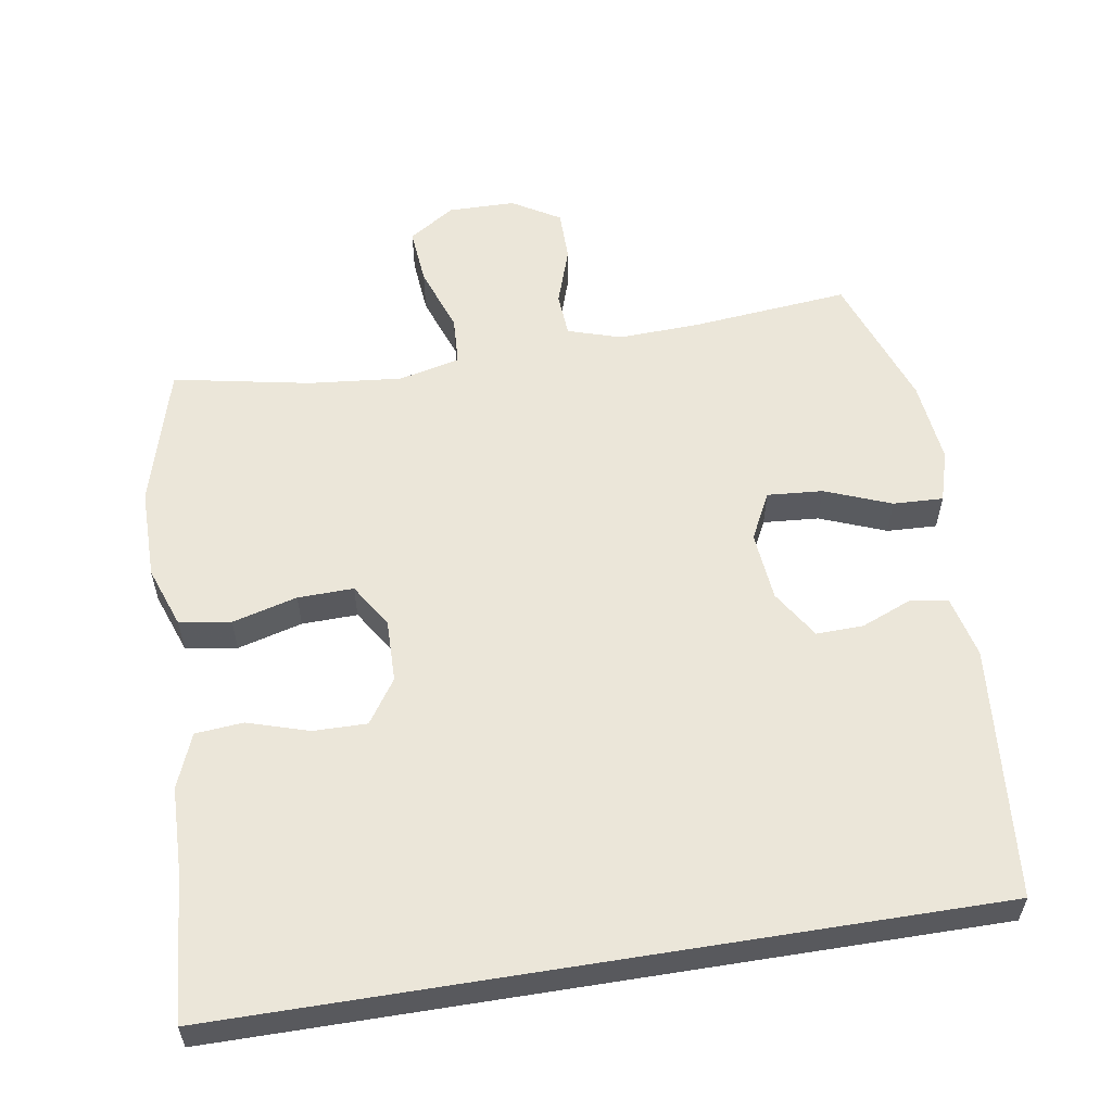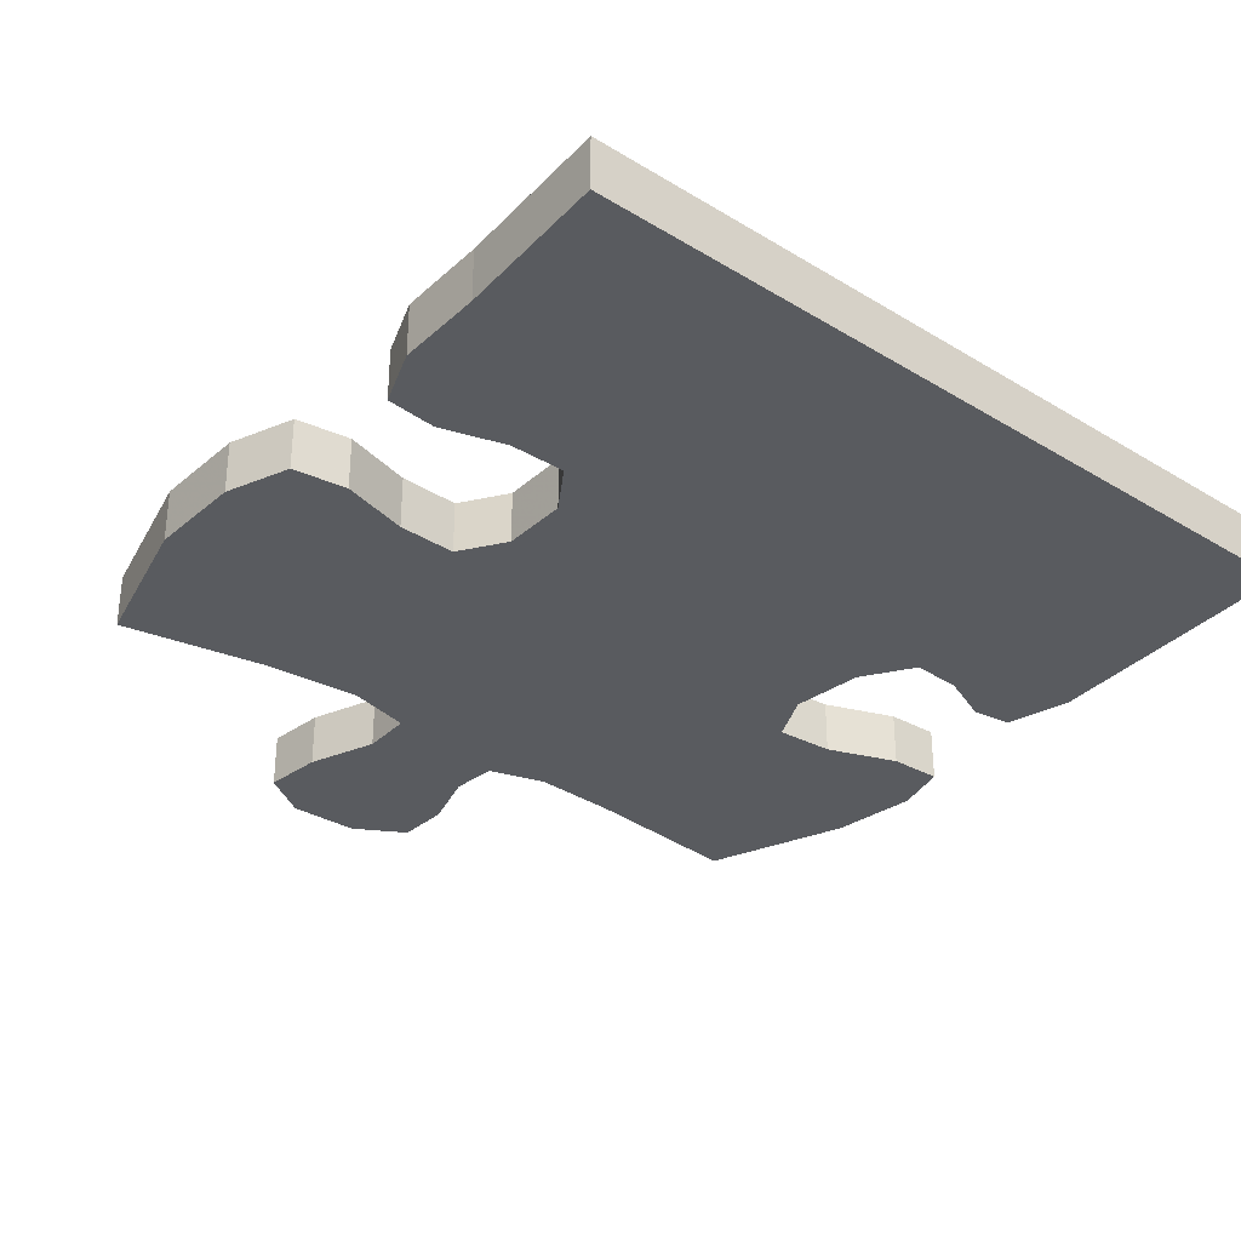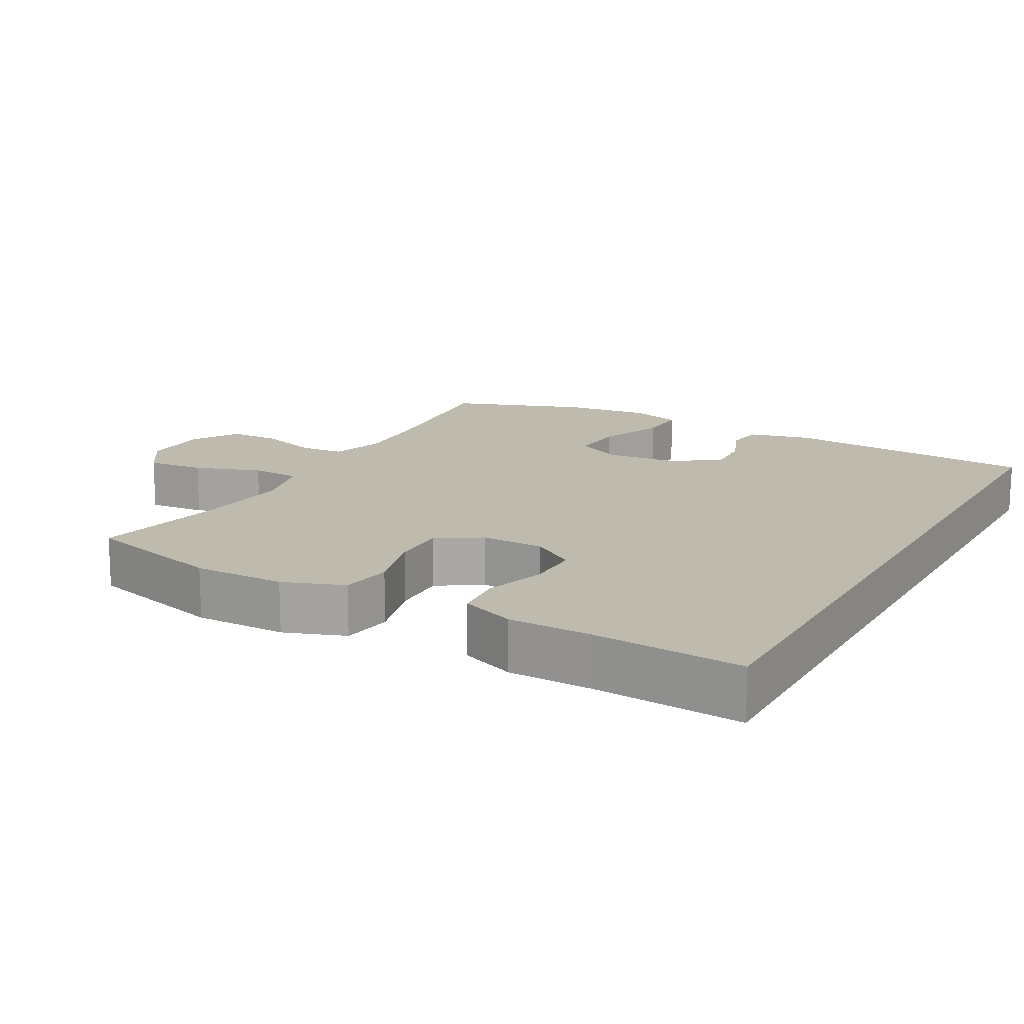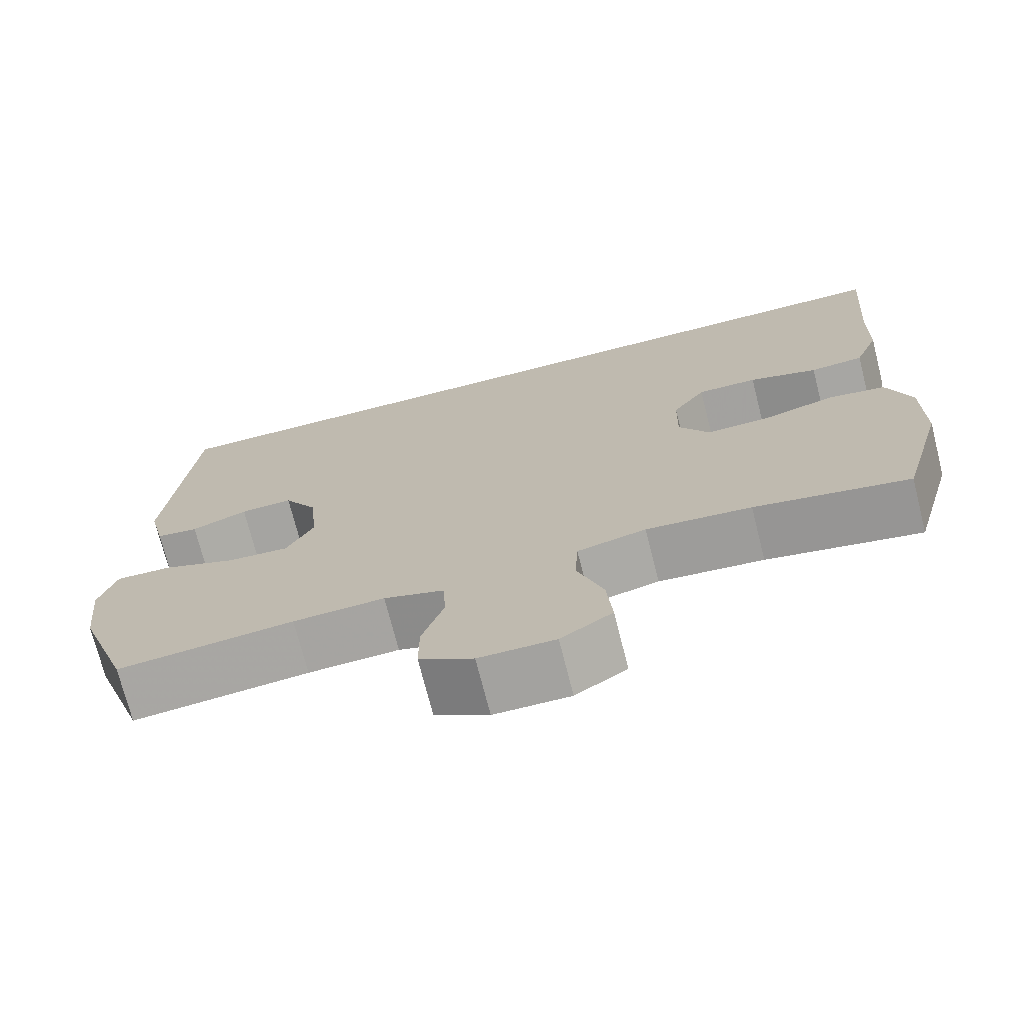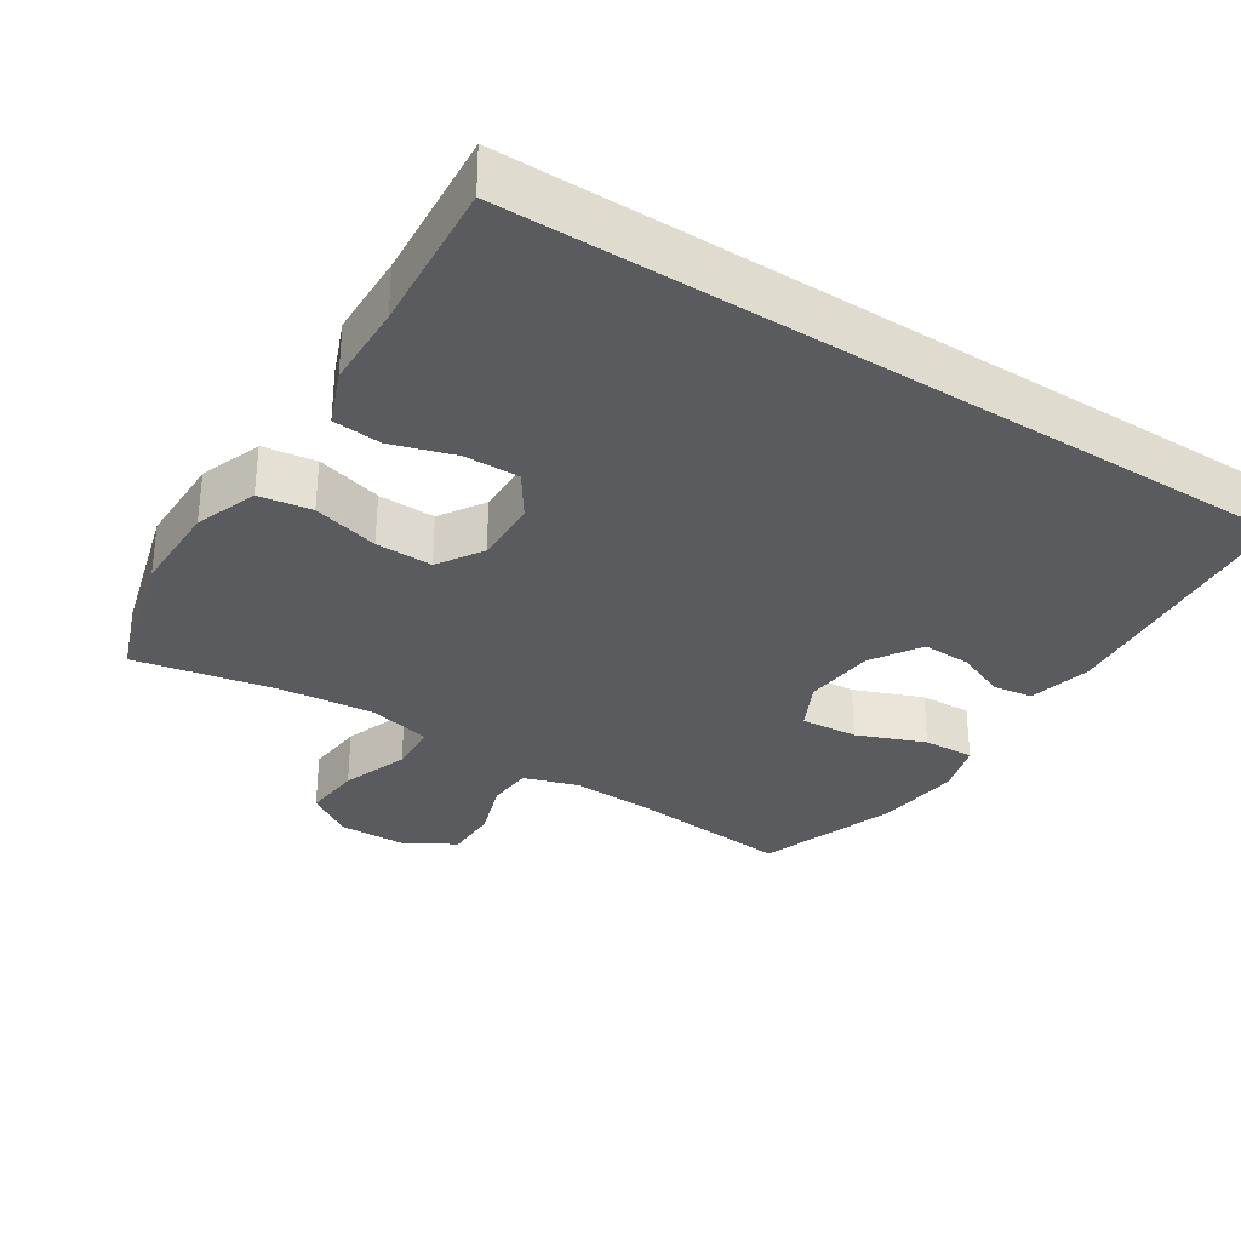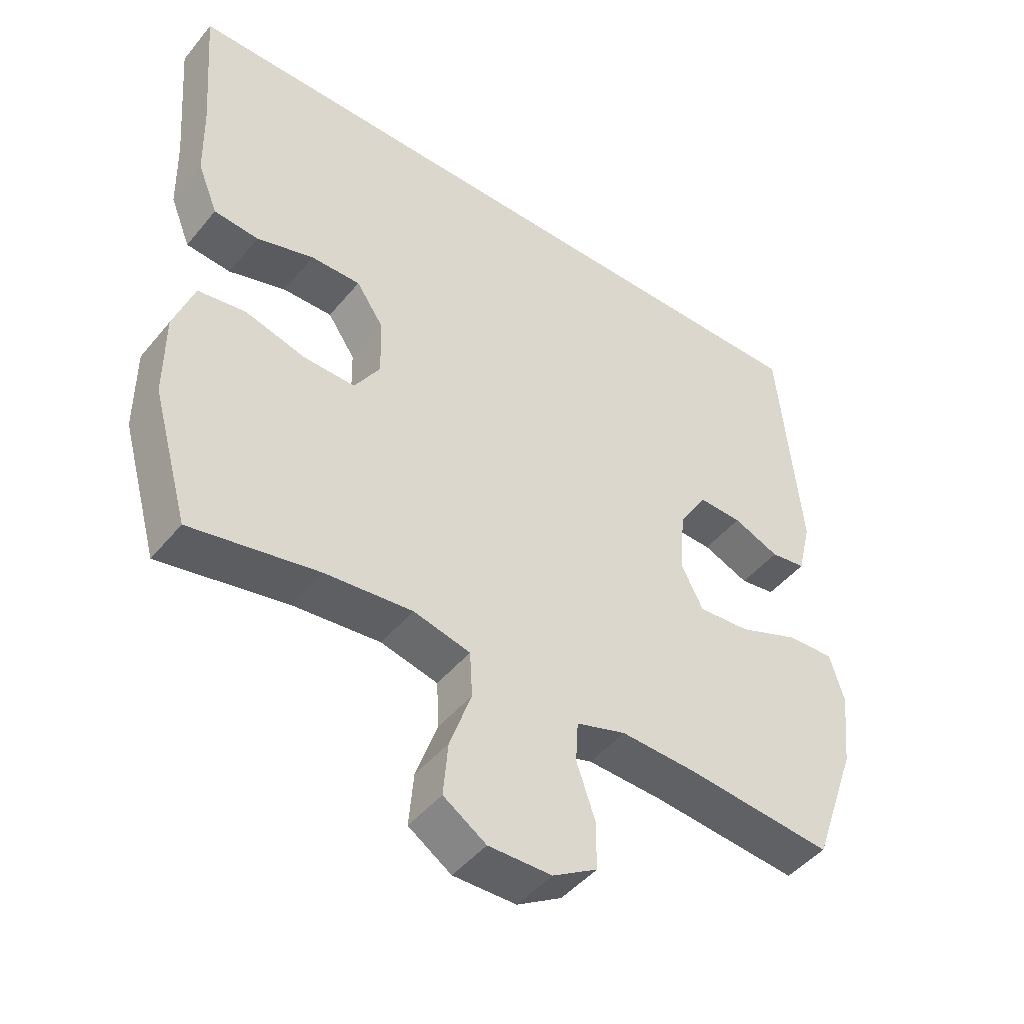
<metadata>
{"format":"obj","ext":"obj","renderer":"f3d","projection":"perspective","resolution":1024,"background":"white","views":[{"elev":57.2,"azim":-9.2,"up":"+Y"},{"elev":-32.1,"azim":-40.4,"up":"+Y"},{"elev":15.4,"azim":-61.2,"up":"+Y"},{"elev":-72.6,"azim":-165.8,"up":"+Z"},{"elev":-32.1,"azim":-32.8,"up":"+Y"},{"elev":-46.4,"azim":-37.0,"up":"+Z"}]}
</metadata>
<code>
v 0.5 0.07 -0.5
v 0.276 0.07 -0.478
v 0.16 0.07 -0.473
v 0.084 0.07 -0.497
v 0.08 0.07 -0.56
v 0.108 0.07 -0.643
v 0.108 0.07 -0.717
v 0.04 0.07 -0.758
v -0.056 0.07 -0.759
v -0.121 0.07 -0.716
v -0.114 0.07 -0.634
v -0.081 0.07 -0.54
v -0.085 0.07 -0.47
v -0.172 0.07 -0.449
v -0.305 0.07 -0.462
v -0.5 0.07 -0.5
v -0.556 0.07 -0.3
v -0.556 0.07 -0.17
v -0.525 0.07 -0.083
v -0.452 0.07 -0.072
v -0.36 0.07 -0.097
v -0.281 0.07 -0.099
v -0.242 0.07 -0.037
v -0.244 0.07 0.053
v -0.286 0.07 0.115
v -0.362 0.07 0.114
v -0.449 0.07 0.087
v -0.517 0.07 0.093
v -0.548 0.07 0.17
v -0.551 0.07 0.288
v -0.568 0.07 0.5
v 0.513 0.07 0.5
v 0.546 0.07 0.139
v 0.525 0.07 0.051
v 0.471 0.07 0.043
v 0.4 0.07 0.072
v 0.333 0.07 0.074
v 0.29 0.07 0.005
v 0.281 0.07 -0.094
v 0.315 0.07 -0.161
v 0.394 0.07 -0.155
v 0.488 0.07 -0.118
v 0.559 0.07 -0.115
v 0.581 0.07 -0.188
v 0.568 0.07 -0.307
v 0.5 0 -0.5
v 0.276 0 -0.478
v 0.16 0 -0.473
v 0.084 0 -0.497
v 0.08 0 -0.56
v 0.108 0 -0.643
v 0.108 0 -0.717
v 0.04 0 -0.758
v -0.056 0 -0.759
v -0.121 0 -0.716
v -0.114 0 -0.634
v -0.081 0 -0.54
v -0.085 0 -0.47
v -0.172 0 -0.449
v -0.305 0 -0.462
v -0.5 0 -0.5
v -0.556 0 -0.3
v -0.556 0 -0.17
v -0.525 0 -0.083
v -0.452 0 -0.072
v -0.36 0 -0.097
v -0.281 0 -0.099
v -0.242 0 -0.037
v -0.244 0 0.053
v -0.286 0 0.115
v -0.362 0 0.114
v -0.449 0 0.087
v -0.517 0 0.093
v -0.548 0 0.17
v -0.551 0 0.288
v -0.568 0 0.5
v 0.513 0 0.5
v 0.546 0 0.139
v 0.525 0 0.051
v 0.471 0 0.043
v 0.4 0 0.072
v 0.333 0 0.074
v 0.29 0 0.005
v 0.281 0 -0.094
v 0.315 0 -0.161
v 0.394 0 -0.155
v 0.488 0 -0.118
v 0.559 0 -0.115
v 0.581 0 -0.188
v 0.568 0 -0.307
f 45 1 2
f 44 45 2
f 43 44 2
f 42 43 2
f 41 42 2
f 40 41 2 3
f 39 40 3 4
f 38 39 4
f 34 35 36
f 33 34 36
f 32 33 36
f 31 32 36
f 30 31 36 37
f 28 29 30
f 27 28 30
f 26 27 30
f 25 26 30
f 25 30 37 38
f 19 20 21
f 18 19 21
f 17 18 21
f 16 17 21
f 15 16 21
f 14 15 21 22
f 13 14 22 23
f 10 11 12
f 9 10 12
f 8 9 12
f 7 8 12
f 6 7 12
f 5 6 12
f 4 5 12 13
f 13 23 24
f 4 13 24
f 38 4 24
f 24 25 38
f 47 46 90
f 47 90 89
f 47 89 88
f 47 88 87
f 47 87 86
f 48 47 86 85
f 49 48 85 84
f 49 84 83
f 81 80 79
f 81 79 78
f 81 78 77
f 81 77 76
f 82 81 76 75
f 75 74 73
f 75 73 72
f 75 72 71
f 75 71 70
f 83 82 75 70
f 66 65 64
f 66 64 63
f 66 63 62
f 66 62 61
f 66 61 60
f 67 66 60 59
f 68 67 59 58
f 57 56 55
f 57 55 54
f 57 54 53
f 57 53 52
f 57 52 51
f 57 51 50
f 58 57 50 49
f 69 68 58
f 69 58 49
f 69 49 83
f 83 70 69
f 1 46 47 2
f 2 47 48 3
f 3 48 49 4
f 4 49 50 5
f 5 50 51 6
f 6 51 52 7
f 7 52 53 8
f 8 53 54 9
f 9 54 55 10
f 10 55 56 11
f 11 56 57 12
f 12 57 58 13
f 13 58 59 14
f 14 59 60 15
f 15 60 61 16
f 16 61 62 17
f 17 62 63 18
f 18 63 64 19
f 19 64 65 20
f 20 65 66 21
f 21 66 67 22
f 22 67 68 23
f 23 68 69 24
f 24 69 70 25
f 25 70 71 26
f 26 71 72 27
f 27 72 73 28
f 28 73 74 29
f 29 74 75 30
f 30 75 76 31
f 31 76 77 32
f 32 77 78 33
f 33 78 79 34
f 34 79 80 35
f 35 80 81 36
f 36 81 82 37
f 37 82 83 38
f 38 83 84 39
f 39 84 85 40
f 40 85 86 41
f 41 86 87 42
f 42 87 88 43
f 43 88 89 44
f 44 89 90 45
f 45 90 46 1

</code>
